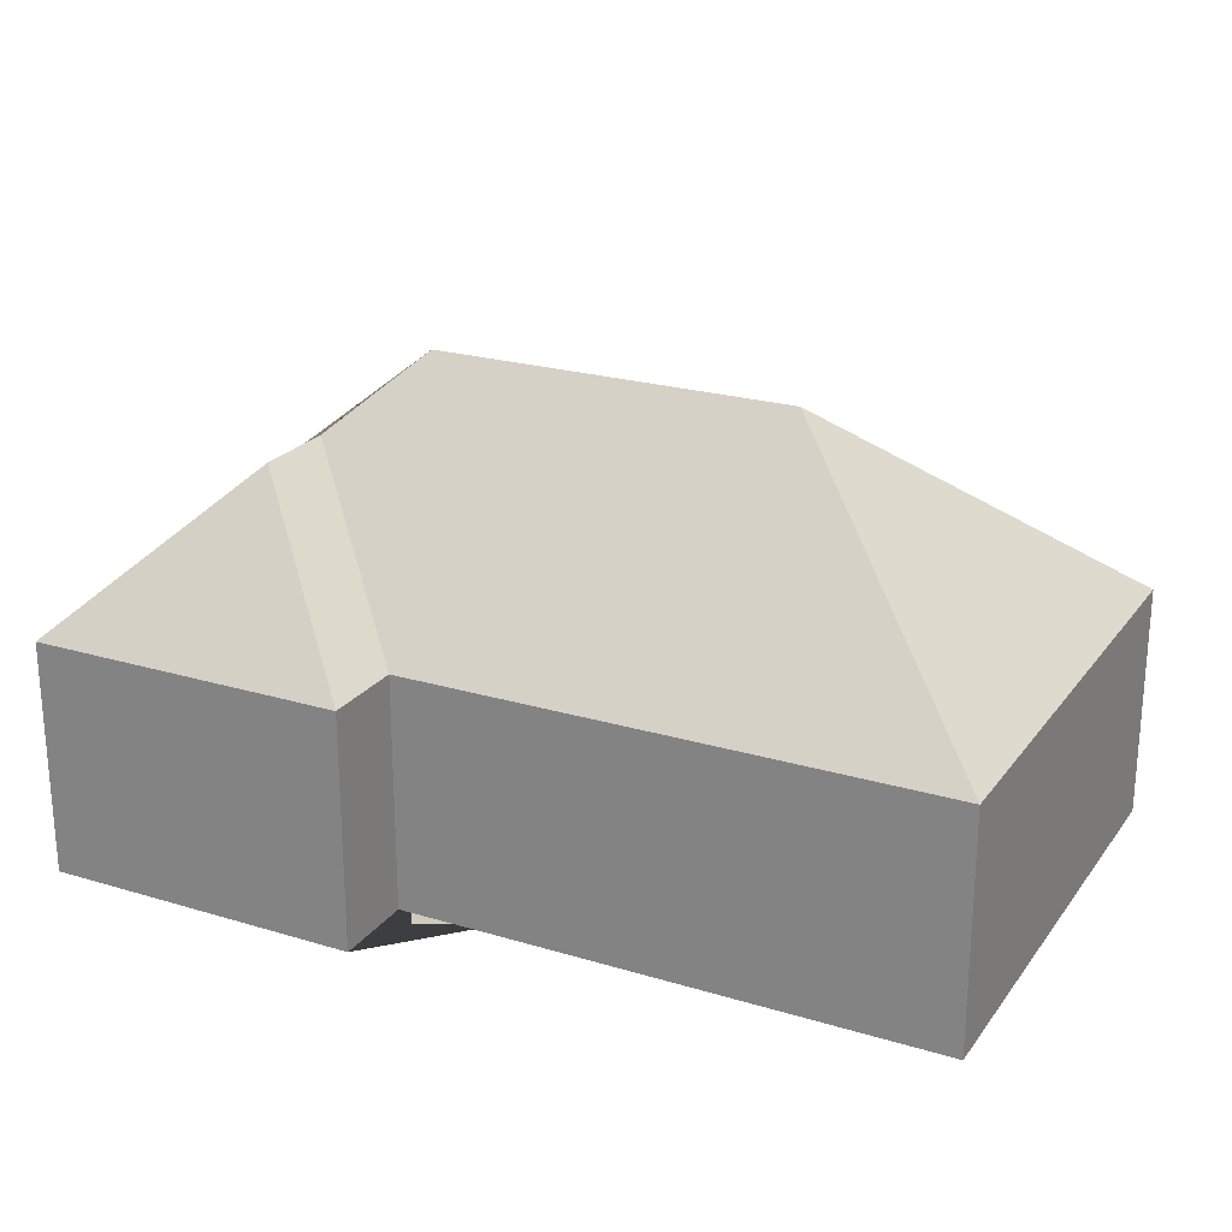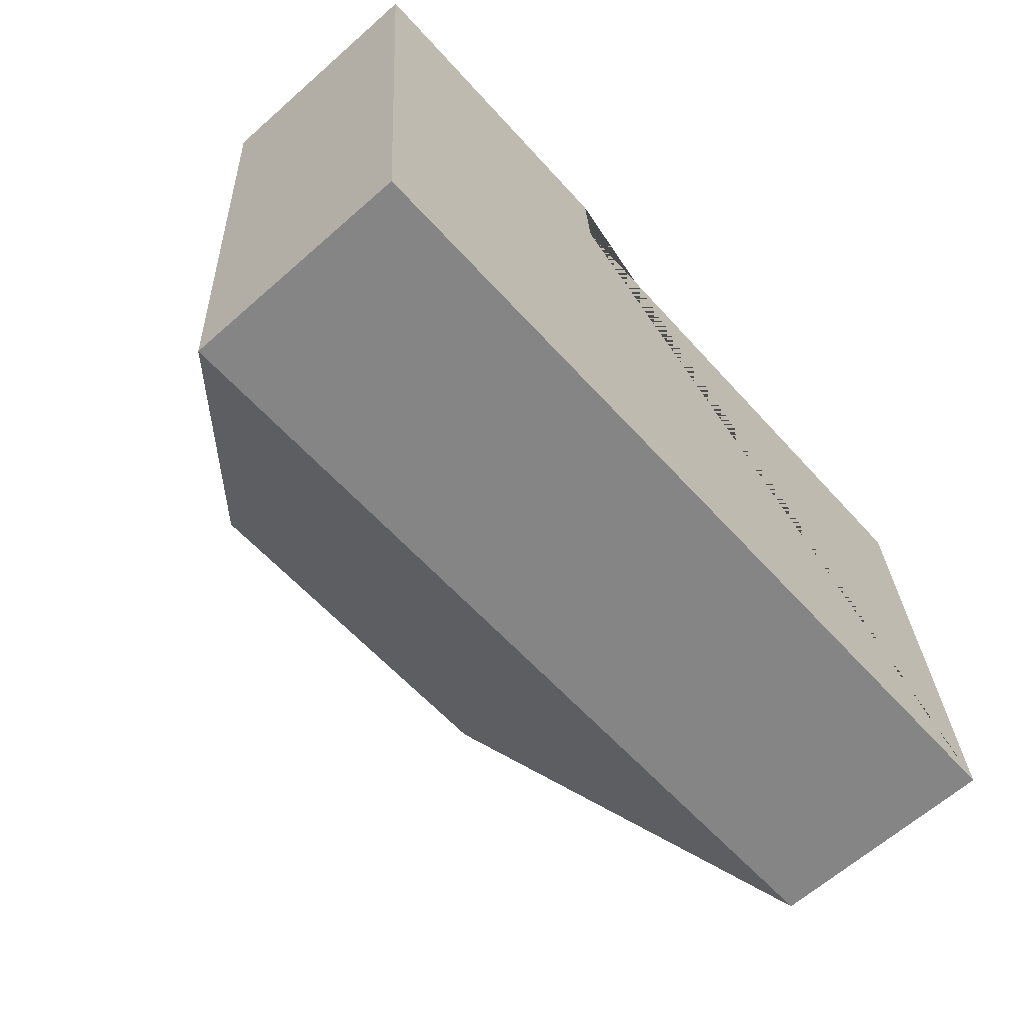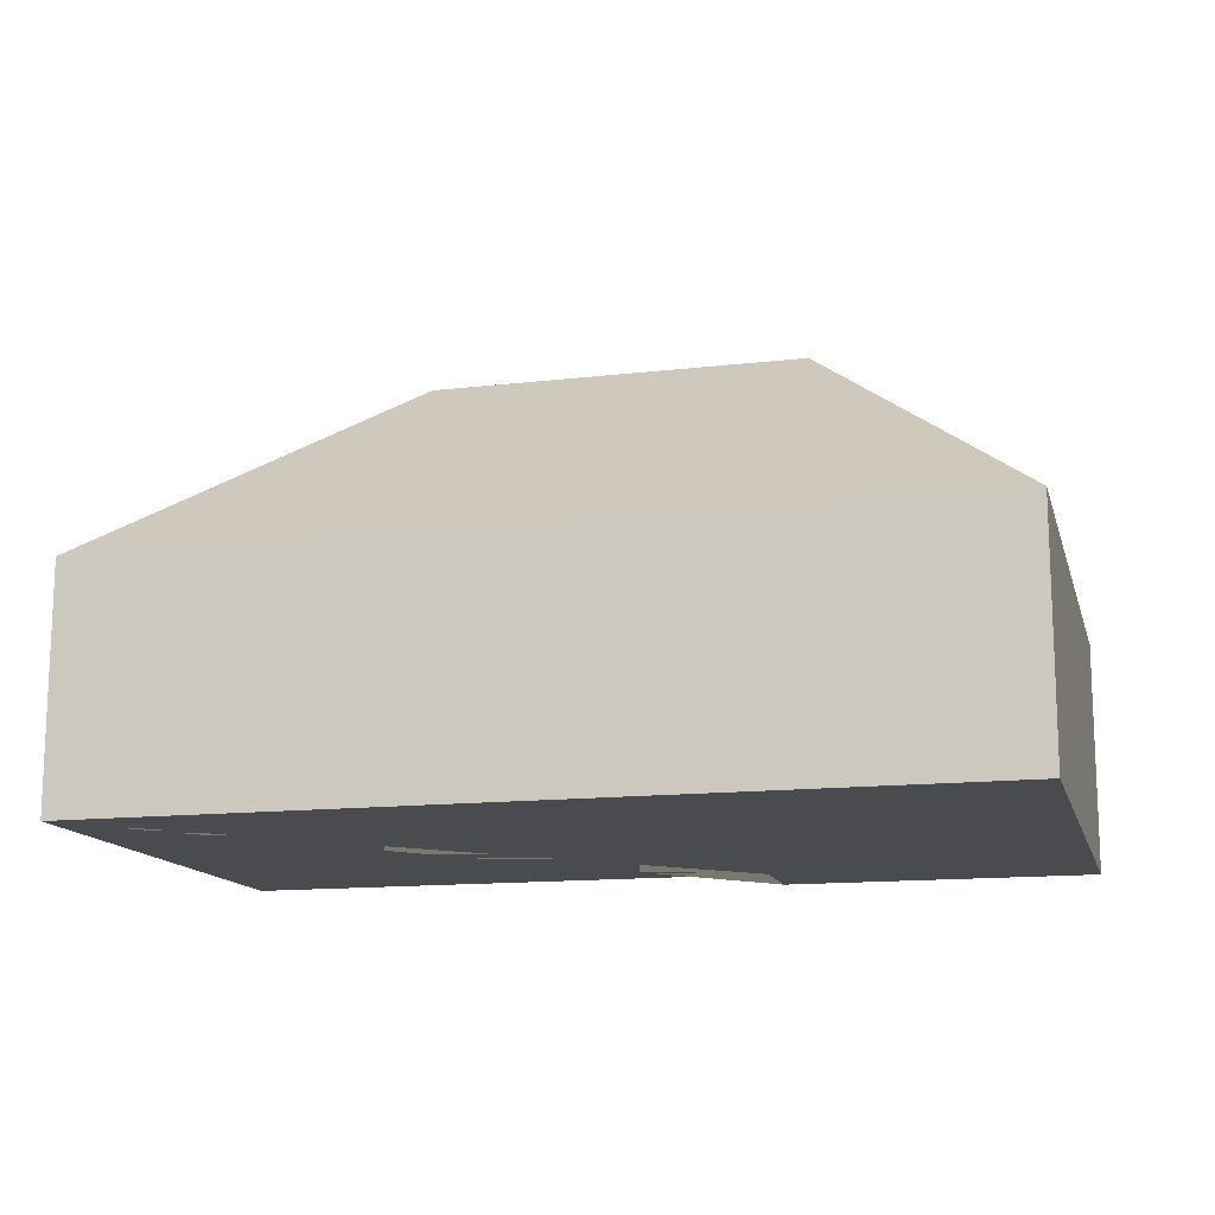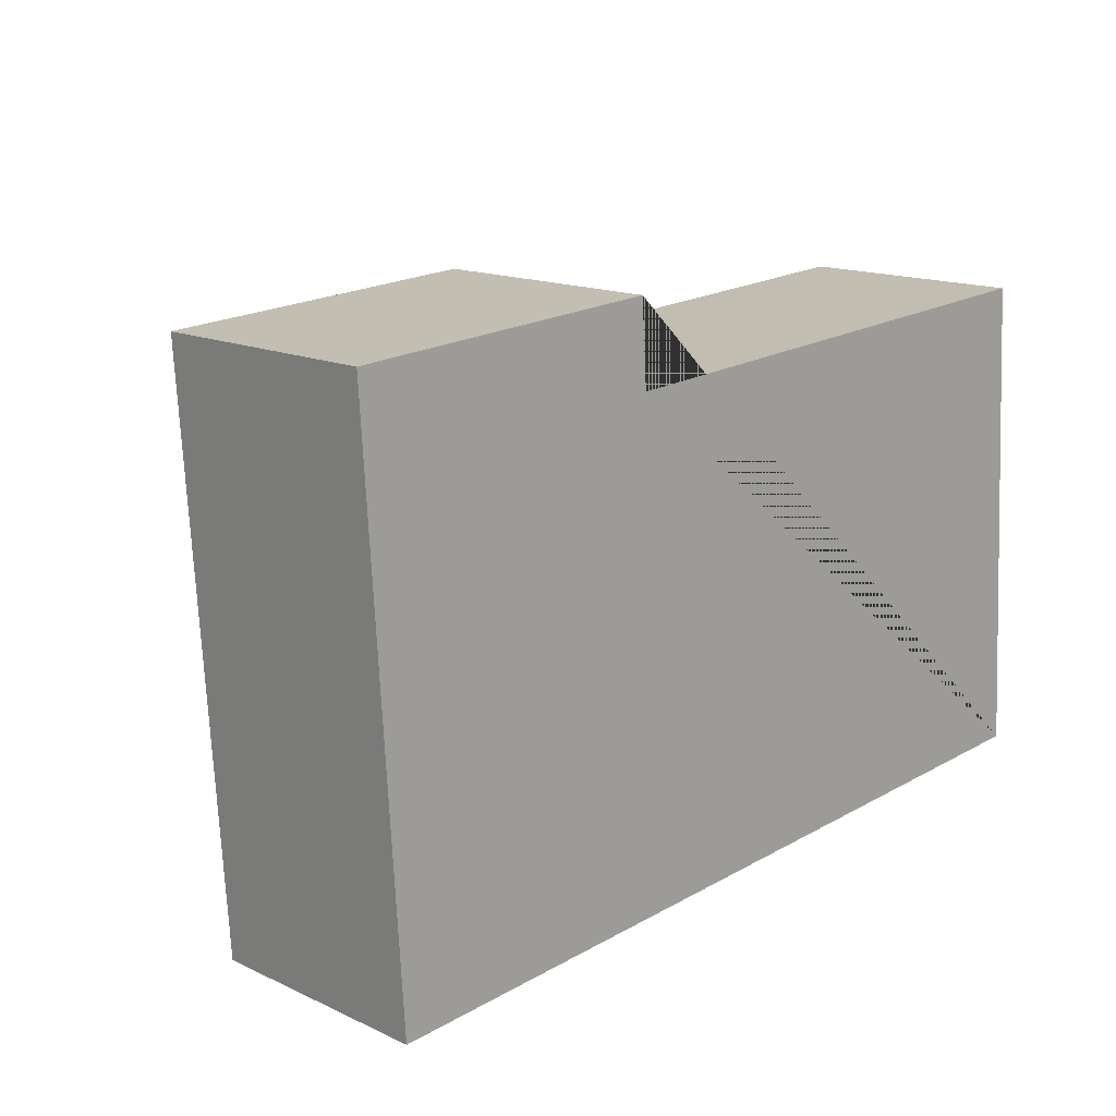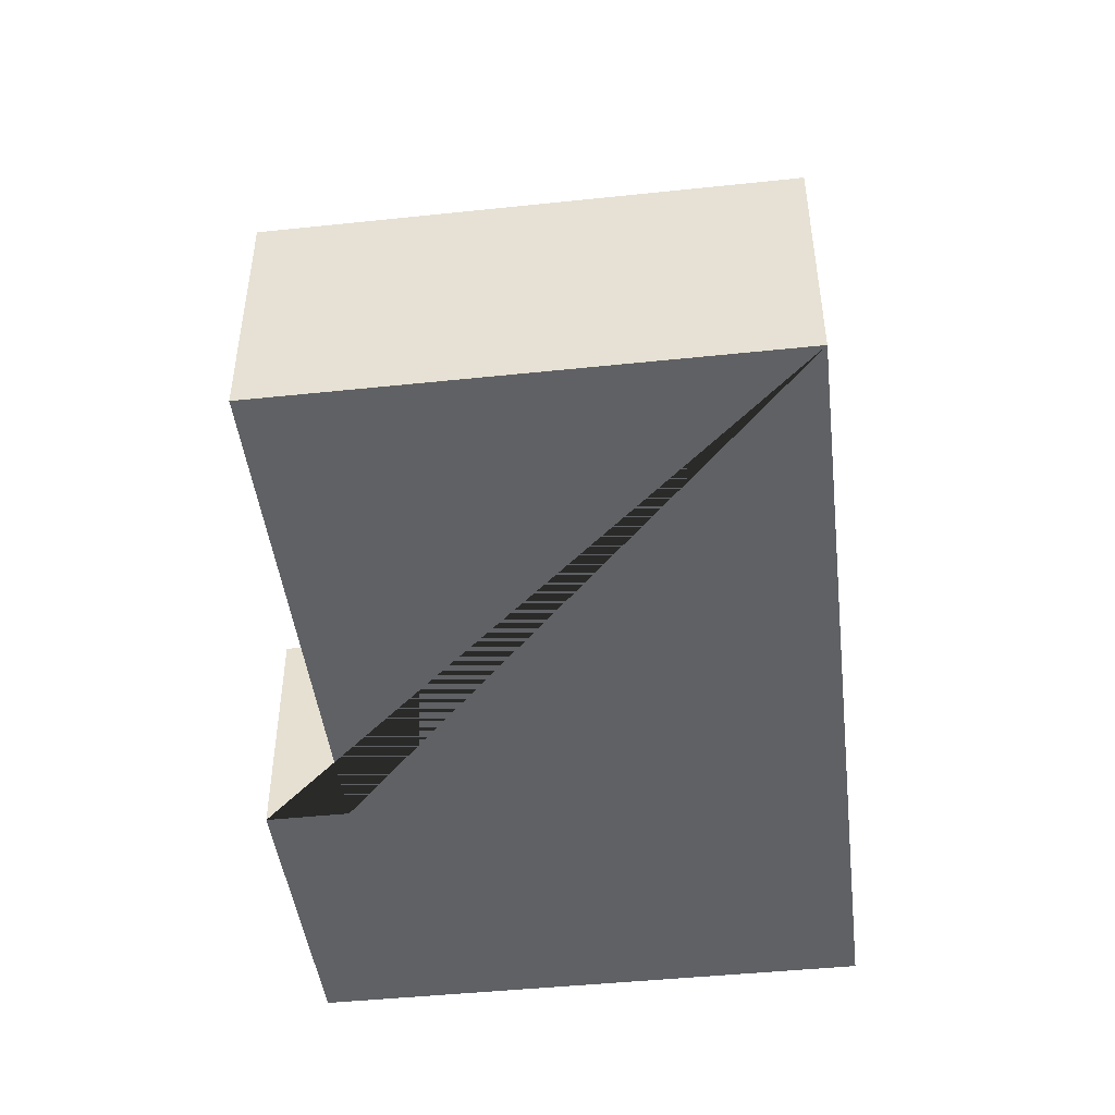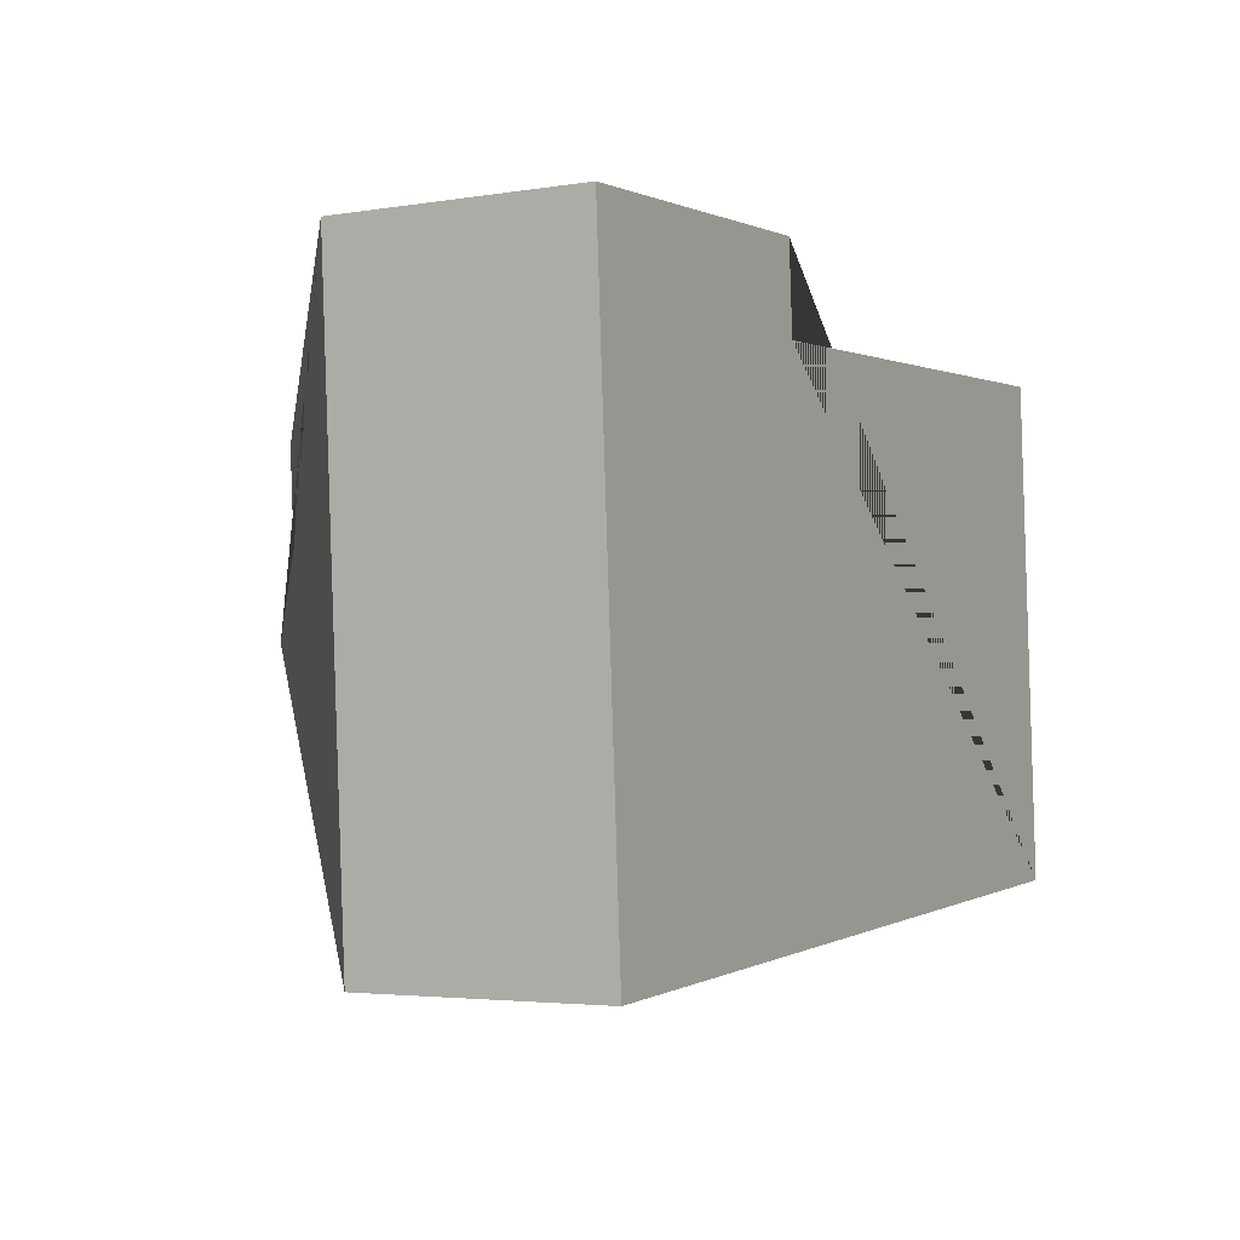
<metadata>
{"format":"obj","ext":"obj","renderer":"f3d","projection":"perspective","resolution":1024,"background":"white","views":[{"elev":23.1,"azim":23.4,"up":"+Y"},{"elev":-64.3,"azim":-48.4,"up":"+Z"},{"elev":-13.9,"azim":-169.3,"up":"+Y"},{"elev":15.0,"azim":-45.5,"up":"+Z"},{"elev":-45.7,"azim":93.2,"up":"+Y"},{"elev":-3.4,"azim":-61.2,"up":"+Z"}]}
</metadata>
<code>
o CG10_500_049066_0042
v 299.4 75 -182.3
v 25.04 75 -200.1
v 211.8 144.9 -104.7
v 93.37 145 -112.3
v 67.49 121.9 -89.29
v 65.7 121.9 -61.81
v 289.2 75 -25.49
v 117 75 -36.24
v 115.3 75 -9.377
v 13.15 75 -15.97
v 299.4 0 -182.3
v 25.04 0 -200.1
v 13.15 0 -15.97
v 115.3 0 -9.377
v 117 0 -36.24
v 289.2 0 -25.49
f 10 6 9
f 10 2 4 5 6
f 3 4 2 1
f 7 3 1
f 9 8 5 6
f 8 7 3 4 5
f 11 12 13 14 15 16
f 1 11 12 2
f 2 12 13 10
f 10 13 14 9
f 9 14 15 8
f 8 15 16 7
f 7 16 11 1

</code>
